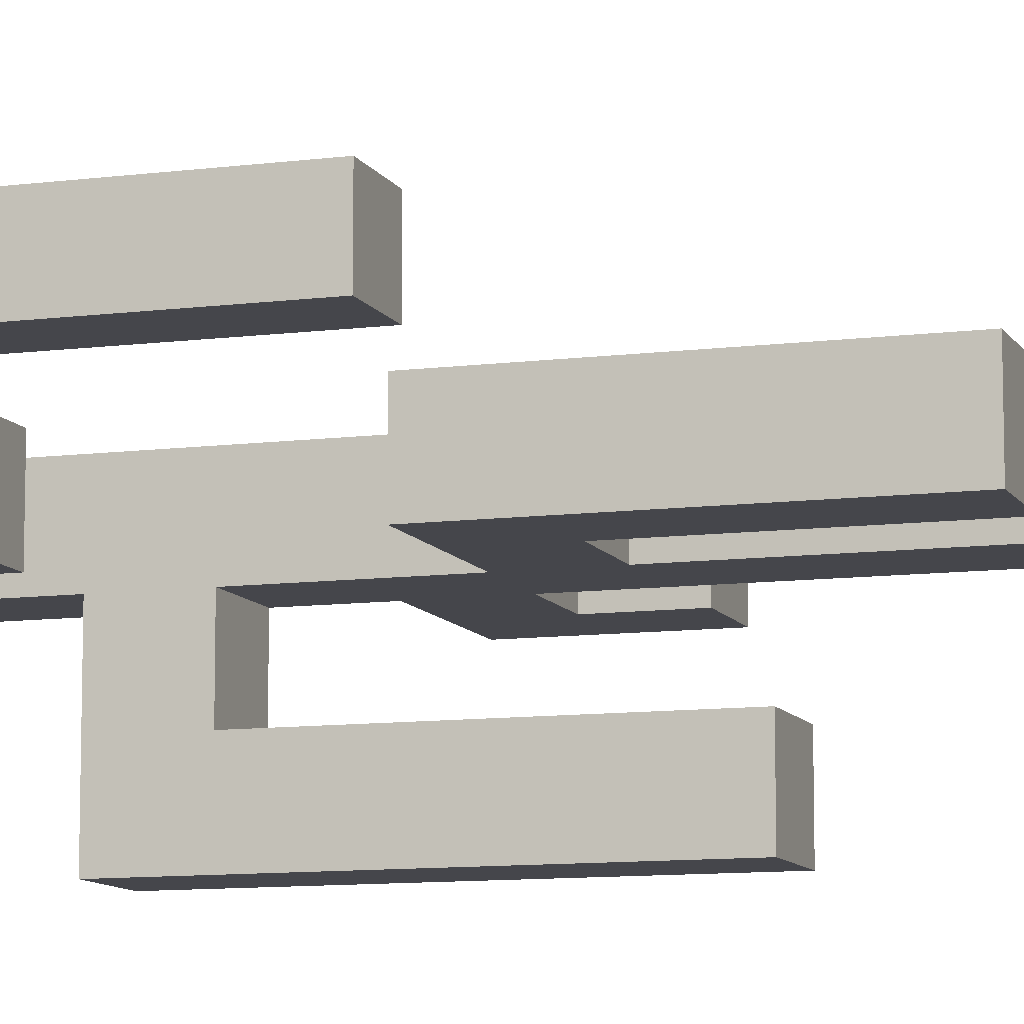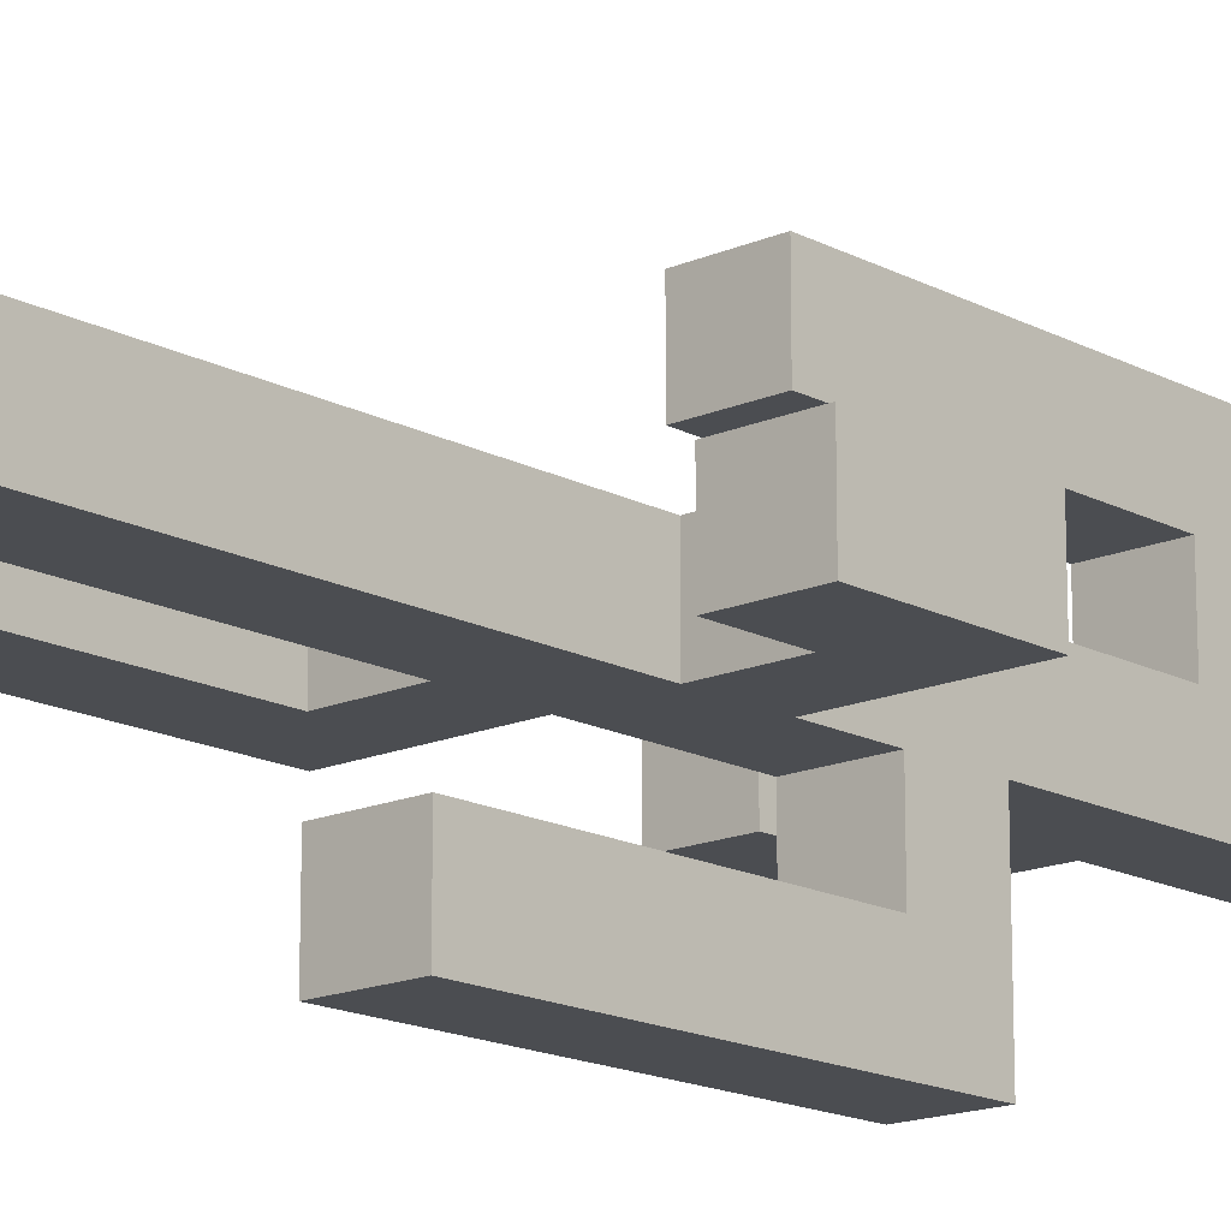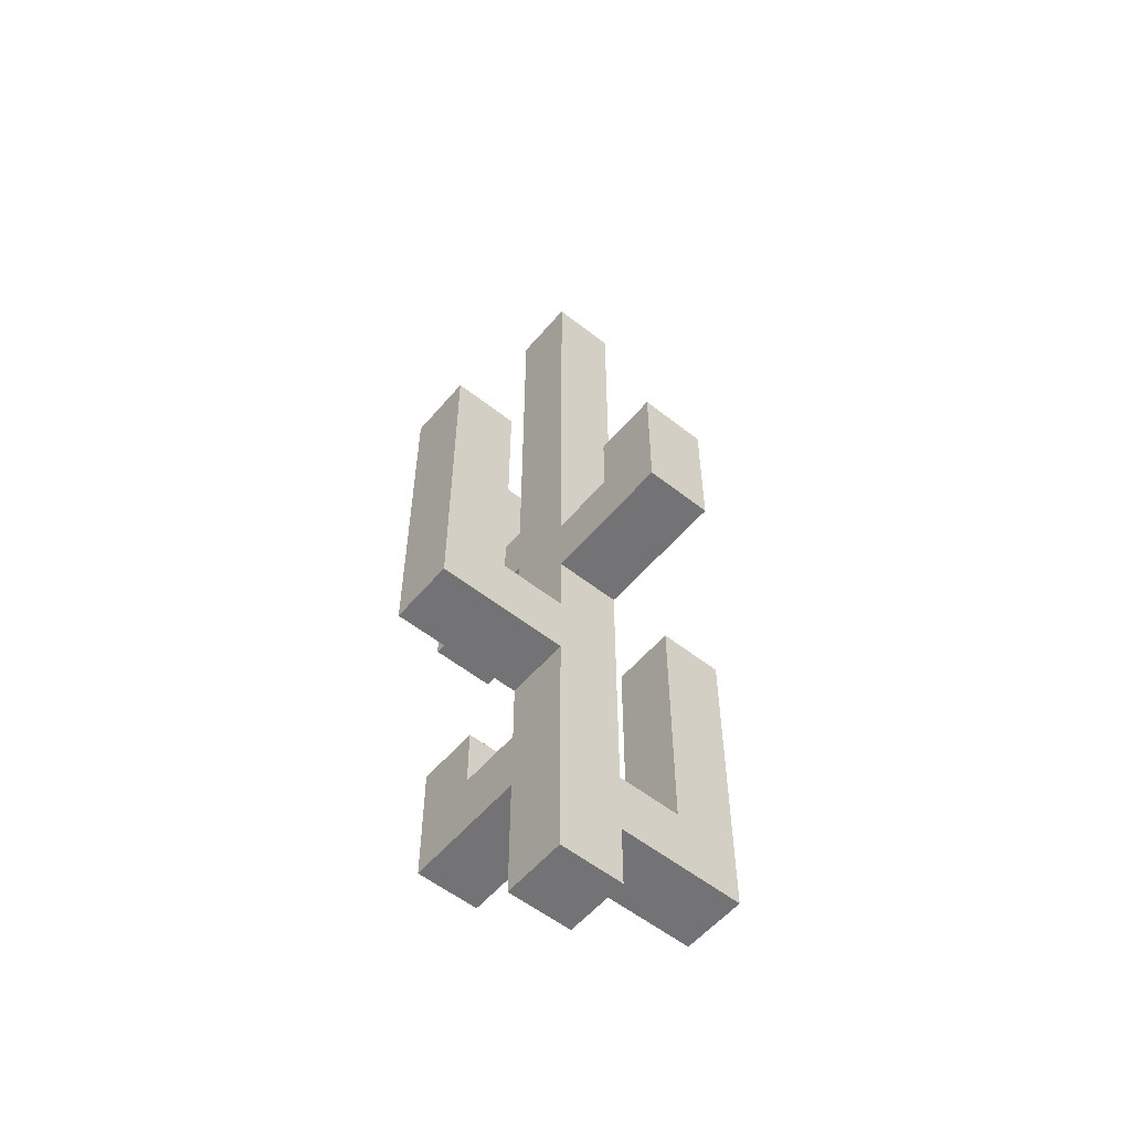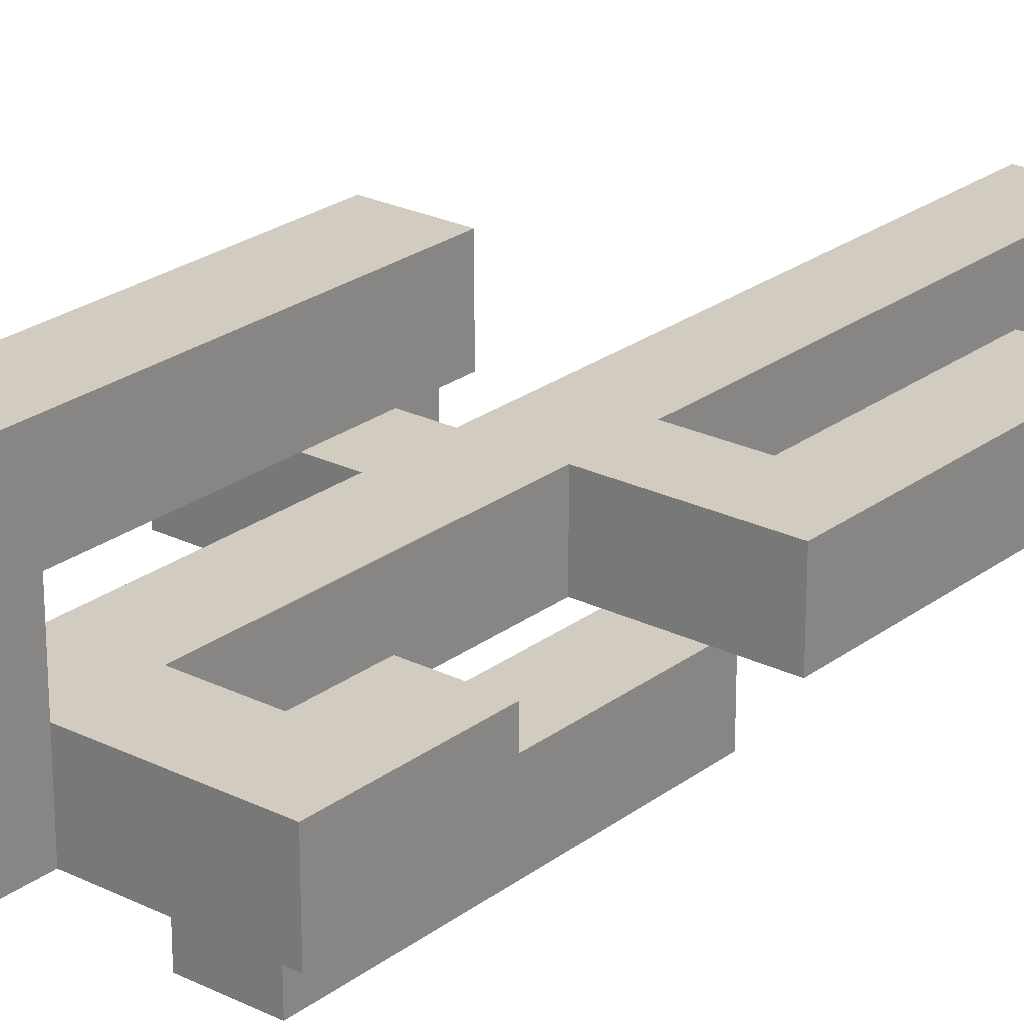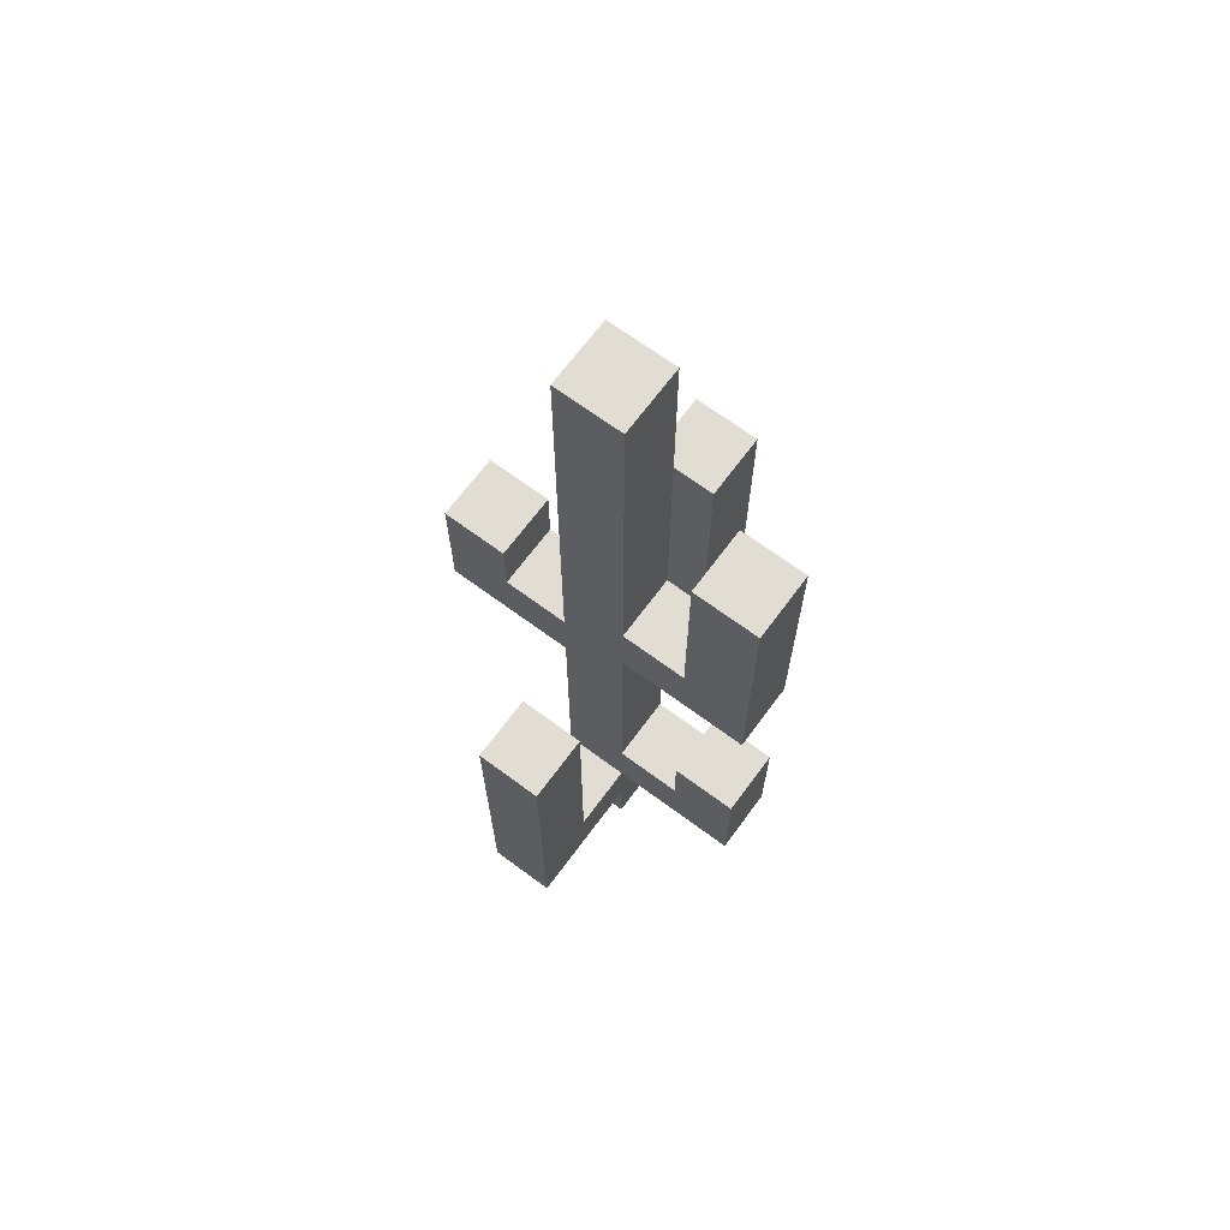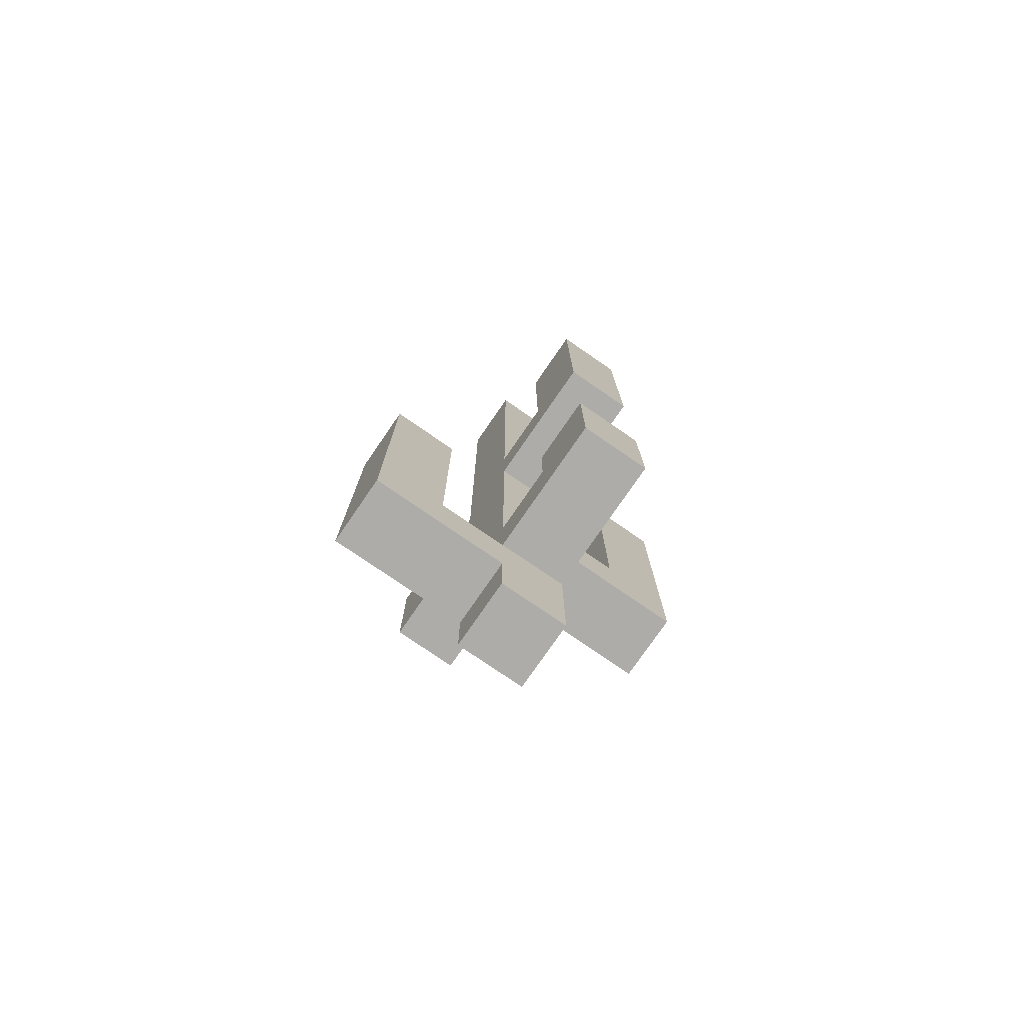
<metadata>
{"format":"obj","ext":"obj","renderer":"f3d","projection":"perspective","resolution":1024,"background":"white","views":[{"elev":-10.0,"azim":108.5,"up":"+Z"},{"elev":-15.9,"azim":-137.7,"up":"+Z"},{"elev":-56.0,"azim":-129.6,"up":"+Y"},{"elev":24.2,"azim":39.2,"up":"+Z"},{"elev":68.3,"azim":36.5,"up":"+Y"},{"elev":-76.9,"azim":55.5,"up":"+Y"}]}
</metadata>
<code>
v -3 6 1
v -3 6 -0
v -3 8 1
v -3 8 -0
v -1 0 1
v -1 0 -0
v -1 1 3
v -1 1 1
v -1 2 2
v -1 2 1
v -1 4 -0
v -1 4 -2
v -1 5 -0
v -1 5 -1
v -1 6 3
v -1 6 2
v -1 6 1
v -1 6 -0
v -1 7 1
v -1 7 -0
v -1 9 -1
v -1 9 -2
v -1 14 1
v -1 14 -0
v 1 3 1
v 1 3 -0
v 1 4 1
v 1 4 -0
v 1 8 1
v 1 8 -0
v 1 11 1
v 1 11 -0
v -2 7 1
v -2 7 -0
v -2 8 1
v -2 8 -0
v 0 0 1
v 0 0 -0
v 0 1 3
v 0 1 1
v 0 2 2
v 0 2 1
v 0 2 -0
v 0 3 1
v 0 3 -0
v 0 4 -0
v 0 4 -2
v 0 5 -0
v 0 5 -1
v 0 6 3
v 0 6 2
v 0 7 1
v 0 7 -0
v 0 8 1
v 0 8 -0
v 0 9 -1
v 0 9 -2
v 0 14 1
v 0 14 -0
v 2 2 1
v 2 2 -0
v 2 4 1
v 2 4 -0
v 2 7 1
v 2 7 -0
v 2 11 1
v 2 11 -0
v -1 1 3
v -1 6 3
v 0 1 3
v 0 6 3
v -3 6 1
v -3 8 1
v -2 7 1
v -2 8 1
v -1 0 1
v -1 1 1
v -1 2 1
v -1 6 1
v -1 7 1
v -1 14 1
v 0 0 1
v 0 1 1
v 0 2 1
v 0 3 1
v 0 7 1
v 0 8 1
v 0 14 1
v 1 3 1
v 1 4 1
v 1 8 1
v 1 11 1
v 2 2 1
v 2 4 1
v 2 7 1
v 2 11 1
v -1 5 -1
v -1 9 -1
v 0 5 -1
v 0 9 -1
v -1 2 2
v -1 6 2
v 0 2 2
v 0 6 2
v -3 6 -0
v -3 8 -0
v -2 7 -0
v -2 8 -0
v -1 0 -0
v -1 4 -0
v -1 5 -0
v -1 6 -0
v -1 7 -0
v -1 14 -0
v 0 0 -0
v 0 2 -0
v 0 3 -0
v 0 4 -0
v 0 5 -0
v 0 7 -0
v 0 8 -0
v 0 14 -0
v 1 3 -0
v 1 4 -0
v 1 8 -0
v 1 11 -0
v 2 2 -0
v 2 4 -0
v 2 7 -0
v 2 11 -0
v -1 4 -2
v -1 9 -2
v 0 4 -2
v 0 9 -2
v -1 0 1
v 0 0 1
v -1 0 -0
v 0 0 -0
v -1 1 3
v 0 1 3
v -1 1 1
v 0 1 1
v 0 2 1
v 2 2 1
v 0 2 -0
v 2 2 -0
v -1 4 -0
v 0 4 -0
v -1 4 -2
v 0 4 -2
v -3 6 1
v -1 6 1
v -3 6 -0
v -1 6 -0
v 0 7 1
v 2 7 1
v 0 7 -0
v 2 7 -0
v -1 2 2
v 0 2 2
v -1 2 1
v 0 2 1
v 0 3 1
v 1 3 1
v 0 3 -0
v 1 3 -0
v 1 4 1
v 2 4 1
v 1 4 -0
v 2 4 -0
v -1 5 -0
v 0 5 -0
v -1 5 -1
v 0 5 -1
v -1 6 3
v 0 6 3
v -1 6 2
v 0 6 2
v -2 7 1
v -1 7 1
v -2 7 -0
v -1 7 -0
v -3 8 1
v -2 8 1
v 0 8 1
v 1 8 1
v -3 8 -0
v -2 8 -0
v 0 8 -0
v 1 8 -0
v -1 9 -1
v 0 9 -1
v -1 9 -2
v 0 9 -2
v 1 11 1
v 2 11 1
v 1 11 -0
v 2 11 -0
v -1 14 1
v 0 14 1
v -1 14 -0
v 0 14 -0
f 3 2 1
f 4 2 3
f 8 6 5
f 9 8 7
f 10 6 8
f 10 8 9
f 11 6 10
f 13 11 10
f 13 12 11
f 14 12 13
f 15 9 7
f 16 9 15
f 17 13 10
f 18 13 17
f 21 12 14
f 22 12 21
f 23 20 19
f 24 20 23
f 27 26 25
f 28 26 27
f 31 30 29
f 32 30 31
f 33 34 35
f 35 34 36
f 37 38 40
f 39 40 41
f 40 38 42
f 41 40 42
f 42 38 43
f 44 45 46
f 44 46 48
f 46 47 48
f 48 47 49
f 39 41 50
f 50 41 51
f 44 48 52
f 52 48 53
f 49 47 56
f 56 47 57
f 54 55 58
f 58 55 59
f 60 61 62
f 62 61 63
f 64 65 66
f 66 65 67
f 70 69 68
f 71 69 70
f 74 73 72
f 75 73 74
f 79 74 72
f 80 74 79
f 82 77 76
f 83 77 82
f 84 81 80
f 84 80 79
f 84 79 78
f 85 81 84
f 86 81 85
f 87 81 86
f 88 81 87
f 89 85 84
f 91 87 86
f 93 90 89
f 93 89 84
f 94 90 93
f 95 92 91
f 95 91 86
f 96 92 95
f 99 98 97
f 100 98 99
f 101 102 103
f 103 102 104
f 105 106 107
f 107 106 108
f 105 107 112
f 112 107 113
f 109 110 115
f 115 110 116
f 116 110 117
f 117 110 118
f 113 114 119
f 112 113 119
f 111 112 119
f 119 114 120
f 120 114 121
f 121 114 122
f 116 117 123
f 120 121 125
f 123 124 127
f 116 123 127
f 127 124 128
f 125 126 129
f 120 125 129
f 129 126 130
f 131 132 133
f 133 132 134
f 137 136 135
f 138 136 137
f 141 140 139
f 142 140 141
f 145 144 143
f 146 144 145
f 149 148 147
f 150 148 149
f 153 152 151
f 154 152 153
f 157 156 155
f 158 156 157
f 159 160 161
f 161 160 162
f 163 164 165
f 165 164 166
f 167 168 169
f 169 168 170
f 171 172 173
f 173 172 174
f 175 176 177
f 177 176 178
f 179 180 181
f 181 180 182
f 183 184 187
f 187 184 188
f 185 186 189
f 189 186 190
f 191 192 193
f 193 192 194
f 195 196 197
f 197 196 198
f 199 200 201
f 201 200 202

</code>
